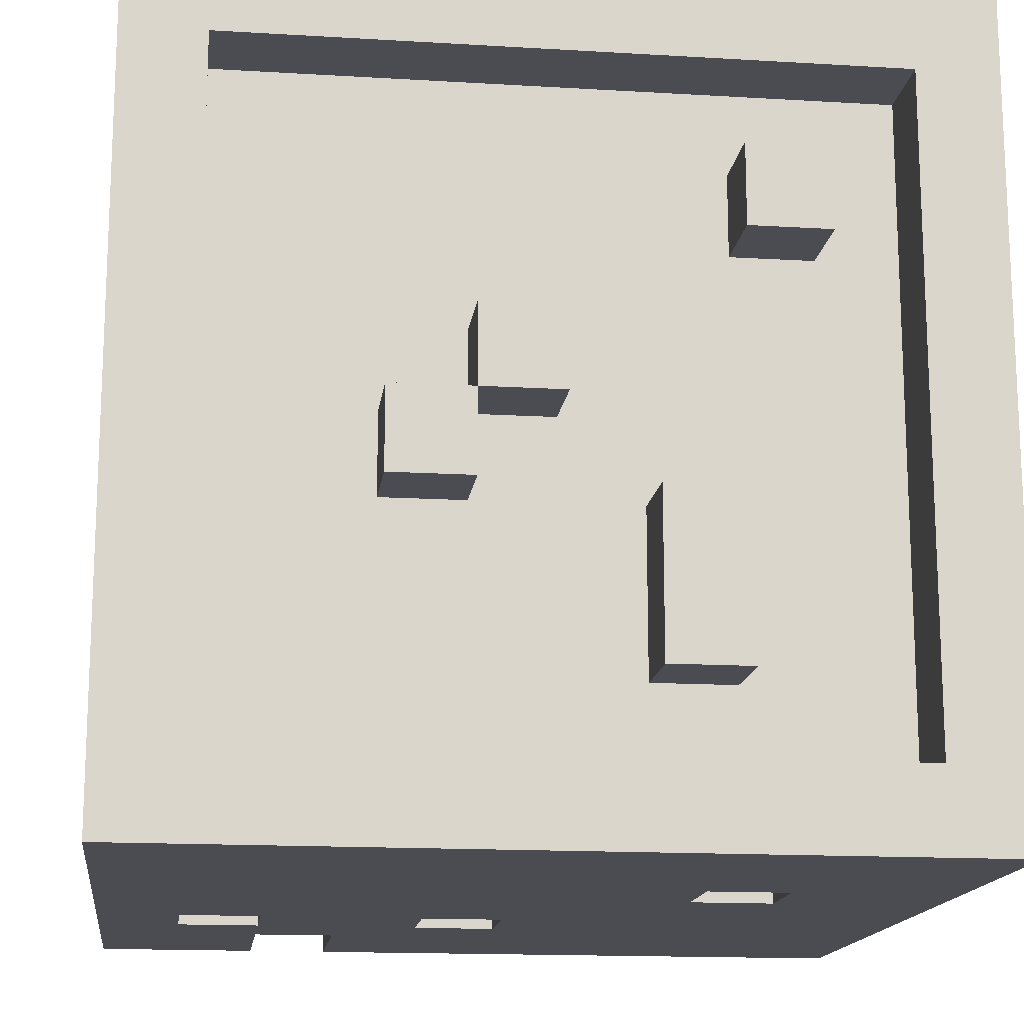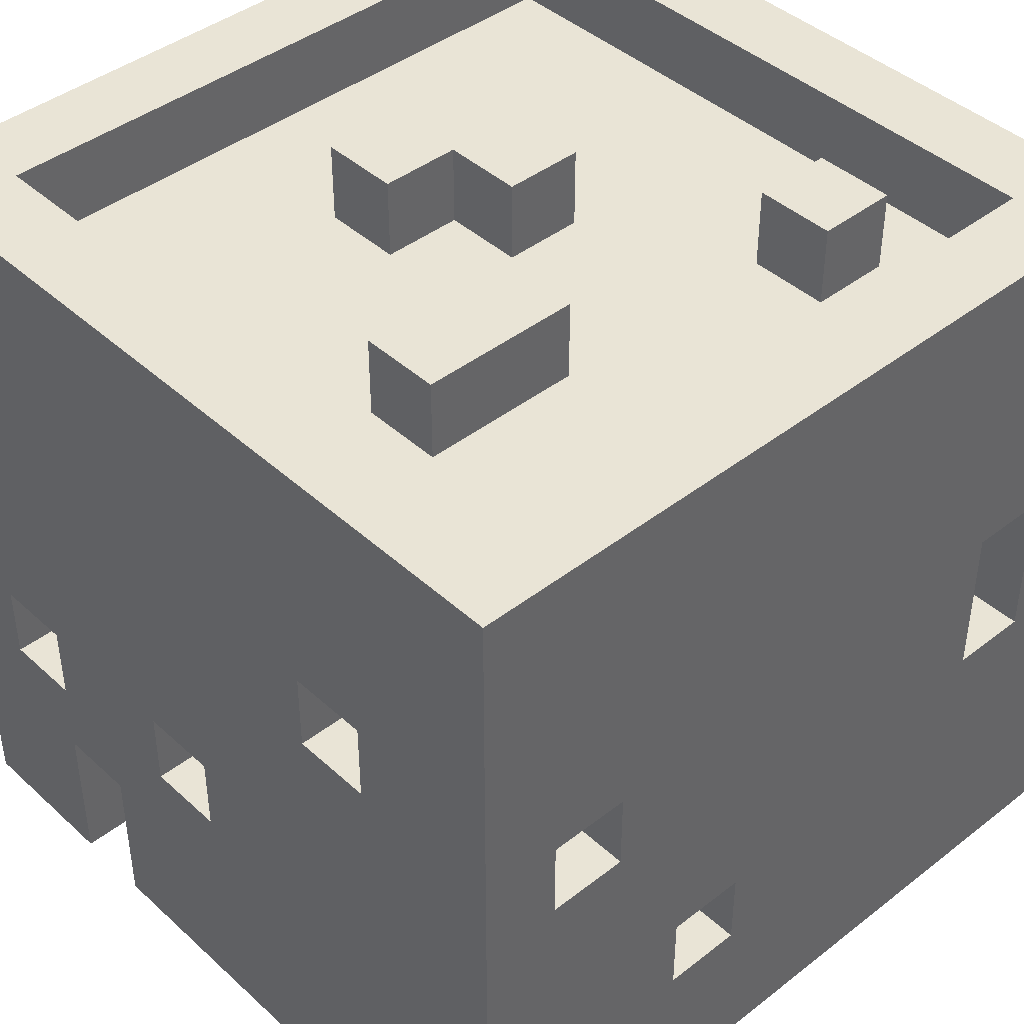
<metadata>
{"format":"obj","ext":"obj","renderer":"f3d","projection":"perspective","resolution":1024,"background":"white","views":[{"elev":-15.5,"azim":172.8,"up":"+Z"},{"elev":42.5,"azim":-132.8,"up":"+Y"}]}
</metadata>
<code>
g Tile_GrassType3
v -5 0 5
v -5 0 4
v -5 0 3
v -5 0 -4
v -5 0 -5
v -5 1 5
v -5 1 4
v -5 1 -0
v -5 1 -1
v -5 2 5
v -5 2 3
v -5 2 -0
v -5 2 -1
v -5 2 -2
v -5 2 -4
v -5 2 -5
v -5 3 5
v -5 3 4
v -5 3 2
v -5 3 1
v -5 3 -0
v -5 3 -1
v -5 3 -2
v -5 3 -4
v -5 3 -5
v -5 4 5
v -5 4 4
v -5 4 3
v -5 4 2
v -5 4 1
v -5 4 -0
v -5 4 -1
v -5 4 -2
v -5 4 -4
v -5 4 -5
v -5 5 3
v -5 5 2
v -5 5 -1
v -5 5 -2
v -5 5 -3
v -5 5 -4
v -5 6 4
v -5 6 3
v -5 6 2
v -5 6 -3
v -5 6 -4
v -5 6 -5
v -5 7 5
v -5 7 -4
v -5 7 -5
v -5 10 5
v -5 10 -5
v -4 2 -1
v -4 2 -2
v -4 3 -1
v -4 3 -2
v -4 4 4
v -4 4 3
v -4 5 3
v -4 5 -3
v -4 5 -4
v -4 6 4
v -4 6 3
v -4 6 -3
v -4 6 -4
v -3 9 3
v -3 9 2
v -3 10 3
v -3 10 2
v -2 6 -4
v -2 6 -5
v -2 7 -4
v -2 7 -5
v -2 9 -1
v -2 9 -2
v -2 9 -3
v -2 10 -1
v -2 10 -2
v -2 10 -3
v -1 1 5
v -1 1 4
v -1 2 5
v -1 2 4
v 0 9 1
v 0 9 -0
v 0 10 1
v 0 10 -0
v 1 3 -4
v 1 3 -5
v 1 4 -4
v 1 4 -5
v 1 9 -0
v 1 9 -1
v 1 10 -0
v 1 10 -1
v 2 6 5
v 2 6 4
v 2 7 5
v 2 7 4
v 3 0 -4
v 3 0 -5
v 3 2 -4
v 3 2 -5
v 4 1 5
v 4 1 4
v 4 2 5
v 4 2 4
v 4 3 -4
v 4 3 -5
v 4 4 -4
v 4 4 -5
v 4 9 4
v 4 9 -3
v 4 9 -4
v 4 10 4
v 4 10 -4
v -4 9 4
v -4 9 -4
v -4 10 4
v -4 10 -4
v -3 6 -4
v -3 6 -5
v -3 7 -4
v -3 7 -5
v -2 1 5
v -2 1 4
v -2 2 5
v -2 2 4
v -2 9 3
v -2 9 2
v -2 10 3
v -2 10 2
v -1 9 -1
v -1 9 -2
v -1 9 -3
v -1 10 -1
v -1 10 -2
v -1 10 -3
v 0 3 -4
v 0 3 -5
v 0 4 -4
v 0 4 -5
v 1 6 5
v 1 6 4
v 1 7 5
v 1 7 4
v 1 9 1
v 1 9 -0
v 1 10 1
v 1 10 -0
v 2 0 -4
v 2 0 -5
v 2 2 -4
v 2 2 -5
v 2 9 -0
v 2 9 -1
v 2 10 -0
v 2 10 -1
v 3 1 5
v 3 1 4
v 3 2 5
v 3 2 4
v 3 3 -4
v 3 3 -5
v 3 4 -4
v 3 4 -5
v 4 2 -0
v 4 2 -1
v 4 3 5
v 4 3 4
v 4 3 2
v 4 3 1
v 4 3 -0
v 4 3 -1
v 4 3 -3
v 4 4 5
v 4 4 4
v 4 4 3
v 4 4 2
v 4 4 1
v 4 4 -3
v 4 5 3
v 4 5 2
v 4 5 -1
v 4 6 -0
v 4 6 -1
v 4 6 -3
v 4 7 -0
v 4 7 -1
v 5 0 5
v 5 0 4
v 5 0 -4
v 5 0 -5
v 5 1 5
v 5 1 4
v 5 1 1
v 5 1 -0
v 5 1 -4
v 5 1 -5
v 5 2 3
v 5 2 2
v 5 2 1
v 5 2 -0
v 5 2 -1
v 5 3 5
v 5 3 4
v 5 3 3
v 5 3 2
v 5 3 1
v 5 3 -0
v 5 3 -1
v 5 3 -3
v 5 3 -4
v 5 4 5
v 5 4 4
v 5 4 3
v 5 4 2
v 5 4 1
v 5 4 -3
v 5 4 -4
v 5 5 4
v 5 5 3
v 5 5 2
v 5 5 1
v 5 5 -0
v 5 5 -1
v 5 6 1
v 5 6 -0
v 5 6 -1
v 5 6 -3
v 5 7 5
v 5 7 1
v 5 7 -0
v 5 7 -1
v 5 7 -3
v 5 7 -5
v 5 10 5
v 5 10 -5
v -5 0 5
v -5 1 5
v -5 2 5
v -5 3 5
v -5 4 5
v -5 7 5
v -5 10 5
v -4 0 5
v -4 1 5
v -4 2 5
v -4 3 5
v -4 4 5
v -4 5 5
v -4 6 5
v -3 5 5
v -3 6 5
v -2 1 5
v -2 2 5
v -2 5 5
v -2 6 5
v -1 1 5
v -1 2 5
v -1 3 5
v -1 4 5
v -1 5 5
v -1 6 5
v 0 1 5
v 0 2 5
v 0 3 5
v 0 4 5
v 0 5 5
v 1 1 5
v 1 2 5
v 1 6 5
v 1 7 5
v 2 2 5
v 2 3 5
v 2 4 5
v 2 5 5
v 2 6 5
v 2 7 5
v 3 1 5
v 3 2 5
v 3 3 5
v 3 4 5
v 3 5 5
v 4 0 5
v 4 1 5
v 4 2 5
v 4 3 5
v 4 4 5
v 4 5 5
v 5 0 5
v 5 1 5
v 5 3 5
v 5 4 5
v 5 7 5
v 5 10 5
v -2 1 4
v -2 2 4
v -1 1 4
v -1 2 4
v 1 6 4
v 1 7 4
v 2 6 4
v 2 7 4
v 3 1 4
v 3 2 4
v 4 1 4
v 4 2 4
v 4 3 4
v 4 4 4
v 5 3 4
v 5 4 4
v -5 4 3
v -5 5 3
v -5 6 3
v -4 4 3
v -4 5 3
v -4 6 3
v -3 9 3
v -3 10 3
v -2 9 3
v -2 10 3
v 4 4 2
v 4 5 2
v 5 4 2
v 5 5 2
v 0 9 1
v 0 10 1
v 1 9 1
v 1 10 1
v 4 3 1
v 4 4 1
v 5 3 1
v 5 4 1
v 1 9 -0
v 1 10 -0
v 2 9 -0
v 2 10 -0
v -2 9 -1
v -2 10 -1
v -1 9 -1
v -1 10 -1
v 4 2 -1
v 4 3 -1
v 4 6 -1
v 4 7 -1
v 5 2 -1
v 5 3 -1
v 5 6 -1
v 5 7 -1
v -5 2 -2
v -5 3 -2
v -4 2 -2
v -4 3 -2
v 4 3 -3
v 4 4 -3
v 4 6 -3
v 5 3 -3
v 5 4 -3
v 5 6 -3
v -5 5 -4
v -5 6 -4
v -4 5 -4
v -4 6 -4
v -4 9 -4
v -4 10 -4
v 3 9 -4
v 4 9 -4
v 4 10 -4
v -5 4 4
v -5 6 4
v -4 4 4
v -4 6 4
v -4 9 4
v -4 10 4
v 4 9 4
v 4 10 4
v 4 4 3
v 4 5 3
v 5 4 3
v 5 5 3
v -3 9 2
v -3 10 2
v -2 9 2
v -2 10 2
v 4 3 2
v 4 4 2
v 5 3 2
v 5 4 2
v 0 9 -0
v 0 10 -0
v 1 9 -0
v 1 10 -0
v 4 2 -0
v 4 3 -0
v 4 6 -0
v 4 7 -0
v 5 2 -0
v 5 3 -0
v 5 6 -0
v 5 7 -0
v -5 2 -1
v -5 3 -1
v -4 2 -1
v -4 3 -1
v 1 9 -1
v 1 10 -1
v 2 9 -1
v 2 10 -1
v 4 3 -1
v 4 5 -1
v 4 6 -1
v 5 3 -1
v 5 5 -1
v 5 6 -1
v -5 5 -3
v -5 6 -3
v -4 5 -3
v -4 6 -3
v -2 9 -3
v -2 10 -3
v -1 9 -3
v -1 10 -3
v -3 6 -4
v -3 7 -4
v -2 6 -4
v -2 7 -4
v 0 3 -4
v 0 4 -4
v 1 3 -4
v 1 4 -4
v 2 0 -4
v 2 2 -4
v 3 0 -4
v 3 2 -4
v 3 3 -4
v 3 4 -4
v 4 3 -4
v 4 4 -4
v -5 0 -5
v -5 2 -5
v -5 3 -5
v -5 4 -5
v -5 6 -5
v -5 7 -5
v -5 10 -5
v -4 2 -5
v -4 3 -5
v -4 4 -5
v -4 6 -5
v -4 7 -5
v -3 0 -5
v -3 1 -5
v -3 2 -5
v -3 3 -5
v -3 6 -5
v -3 7 -5
v -2 0 -5
v -2 1 -5
v -2 2 -5
v -2 3 -5
v -2 6 -5
v -2 7 -5
v 0 1 -5
v 0 2 -5
v 0 3 -5
v 0 4 -5
v 1 1 -5
v 1 2 -5
v 1 3 -5
v 1 4 -5
v 2 0 -5
v 2 2 -5
v 2 5 -5
v 2 6 -5
v 3 0 -5
v 3 2 -5
v 3 3 -5
v 3 4 -5
v 3 5 -5
v 3 6 -5
v 4 0 -5
v 4 1 -5
v 4 3 -5
v 4 4 -5
v 4 5 -5
v 5 0 -5
v 5 1 -5
v 5 7 -5
v 5 10 -5
v -5 0 5
v -4 0 5
v 4 0 5
v 5 0 5
v -5 0 4
v -4 0 4
v 4 0 4
v 5 0 4
v -5 0 3
v -4 0 3
v -5 0 -4
v -3 0 -4
v -2 0 -4
v 2 0 -4
v 3 0 -4
v 4 0 -4
v 5 0 -4
v -5 0 -5
v -3 0 -5
v -2 0 -5
v 2 0 -5
v 3 0 -5
v 4 0 -5
v 5 0 -5
v -2 2 5
v -1 2 5
v 3 2 5
v 4 2 5
v -2 2 4
v -1 2 4
v 3 2 4
v 4 2 4
v 2 2 -4
v 3 2 -4
v 2 2 -5
v 3 2 -5
v 4 3 -0
v 5 3 -0
v -5 3 -1
v -4 3 -1
v 4 3 -1
v 5 3 -1
v -5 3 -2
v -4 3 -2
v 4 4 5
v 5 4 5
v 4 4 4
v 5 4 4
v 4 4 2
v 5 4 2
v 4 4 1
v 5 4 1
v 0 4 -4
v 1 4 -4
v 3 4 -4
v 4 4 -4
v 0 4 -5
v 1 4 -5
v 3 4 -5
v 4 4 -5
v 4 5 3
v 5 5 3
v 4 5 2
v 5 5 2
v -5 6 4
v -4 6 4
v -5 6 3
v -4 6 3
v 4 6 -1
v 5 6 -1
v -5 6 -3
v -4 6 -3
v 4 6 -3
v 5 6 -3
v -5 6 -4
v -4 6 -4
v 1 7 5
v 2 7 5
v 1 7 4
v 2 7 4
v 4 7 -0
v 5 7 -0
v 4 7 -1
v 5 7 -1
v -3 7 -4
v -2 7 -4
v -3 7 -5
v -2 7 -5
v -2 1 5
v -1 1 5
v 3 1 5
v 4 1 5
v -2 1 4
v -1 1 4
v 3 1 4
v 4 1 4
v 4 2 -0
v 5 2 -0
v -5 2 -1
v -4 2 -1
v 4 2 -1
v 5 2 -1
v -5 2 -2
v -4 2 -2
v 4 3 5
v 5 3 5
v 4 3 4
v 5 3 4
v 4 3 2
v 5 3 2
v 4 3 1
v 5 3 1
v 4 3 -1
v 5 3 -1
v 4 3 -3
v 5 3 -3
v 0 3 -4
v 1 3 -4
v 3 3 -4
v 4 3 -4
v 0 3 -5
v 1 3 -5
v 3 3 -5
v 4 3 -5
v -5 4 4
v -4 4 4
v -5 4 3
v -4 4 3
v 4 4 3
v 5 4 3
v 4 4 2
v 5 4 2
v -5 5 -3
v -4 5 -3
v -5 5 -4
v -4 5 -4
v 1 6 5
v 2 6 5
v 1 6 4
v 2 6 4
v 4 6 -0
v 5 6 -0
v 4 6 -1
v 5 6 -1
v -3 6 -4
v -2 6 -4
v -3 6 -5
v -2 6 -5
v -4 9 4
v 4 9 4
v -3 9 3
v -2 9 3
v -3 9 2
v -2 9 2
v 2 9 2
v 3 9 2
v -3 9 1
v -2 9 1
v 0 9 1
v 1 9 1
v 2 9 1
v 3 9 1
v -3 9 -0
v -2 9 -0
v 0 9 -0
v 1 9 -0
v 2 9 -0
v -2 9 -1
v -1 9 -1
v 0 9 -1
v 1 9 -1
v 2 9 -1
v -2 9 -2
v -1 9 -2
v 0 9 -2
v 1 9 -2
v -2 9 -3
v -1 9 -3
v 3 9 -3
v 4 9 -3
v -4 9 -4
v 3 9 -4
v 4 9 -4
v -5 10 5
v 5 10 5
v -4 10 4
v 4 10 4
v -3 10 3
v -2 10 3
v -3 10 2
v -2 10 2
v 0 10 1
v 1 10 1
v 0 10 -0
v 1 10 -0
v 2 10 -0
v -2 10 -1
v -1 10 -1
v 1 10 -1
v 2 10 -1
v -2 10 -2
v -1 10 -2
v -2 10 -3
v -1 10 -3
v -4 10 -4
v 4 10 -4
v -5 10 -5
v 5 10 -5
f 6 2 1
f 7 3 2
f 7 2 6
f 8 4 3
f 9 4 8
f 10 7 6
f 11 3 7
f 11 7 10
f 11 8 3
f 12 9 8
f 12 8 11
f 13 4 9
f 13 9 12
f 14 4 13
f 15 5 4
f 15 4 14
f 16 5 15
f 17 12 11
f 17 11 10
f 17 13 12
f 18 13 17
f 19 13 18
f 20 13 19
f 21 13 20
f 22 13 21
f 23 16 15
f 23 15 14
f 24 16 23
f 25 16 24
f 26 18 17
f 27 19 18
f 27 18 26
f 28 19 27
f 29 20 19
f 29 19 28
f 30 21 20
f 30 20 29
f 31 22 21
f 31 21 30
f 31 23 22
f 31 24 23
f 32 24 31
f 33 24 32
f 34 25 24
f 34 24 33
f 35 25 34
f 36 30 29
f 36 29 28
f 36 31 30
f 36 32 31
f 37 32 36
f 38 33 32
f 38 32 37
f 39 35 34
f 39 33 38
f 39 34 33
f 40 35 39
f 41 35 40
f 42 27 26
f 43 37 36
f 44 38 37
f 44 39 38
f 44 37 43
f 44 40 39
f 45 40 44
f 46 35 41
f 47 35 46
f 48 43 42
f 48 45 44
f 48 42 26
f 48 46 45
f 48 44 43
f 49 47 46
f 49 46 48
f 50 47 49
f 51 49 48
f 51 50 49
f 52 50 51
f 55 54 53
f 56 54 55
f 59 58 57
f 62 59 57
f 63 59 62
f 64 61 60
f 65 61 64
f 68 67 66
f 69 67 68
f 72 71 70
f 73 71 72
f 77 75 74
f 78 76 75
f 78 75 77
f 79 76 78
f 82 81 80
f 83 81 82
f 86 85 84
f 87 85 86
f 90 89 88
f 91 89 90
f 94 93 92
f 95 93 94
f 98 97 96
f 99 97 98
f 102 101 100
f 103 101 102
f 106 105 104
f 107 105 106
f 110 109 108
f 111 109 110
f 115 113 112
f 115 114 113
f 116 114 115
f 117 118 119
f 119 118 120
f 121 122 123
f 123 122 124
f 125 126 127
f 127 126 128
f 129 130 131
f 131 130 132
f 133 134 136
f 134 135 137
f 136 134 137
f 137 135 138
f 139 140 141
f 141 140 142
f 143 144 145
f 145 144 146
f 147 148 149
f 149 148 150
f 151 152 153
f 153 152 154
f 155 156 157
f 157 156 158
f 159 160 161
f 161 160 162
f 163 164 165
f 165 164 166
f 167 168 173
f 173 168 174
f 169 170 176
f 176 170 177
f 171 172 179
f 179 172 180
f 174 175 181
f 178 179 182
f 182 179 183
f 174 181 184
f 184 181 186
f 186 181 187
f 185 186 188
f 188 186 189
f 190 191 194
f 191 192 195
f 194 191 195
f 195 192 196
f 196 192 197
f 192 193 198
f 197 192 198
f 198 193 199
f 194 195 200
f 195 196 200
f 200 196 201
f 196 197 202
f 201 196 202
f 198 199 203
f 202 197 203
f 197 198 203
f 203 199 204
f 194 200 205
f 205 200 206
f 200 201 207
f 206 200 207
f 201 202 208
f 207 201 208
f 202 203 208
f 208 203 209
f 209 203 210
f 204 199 211
f 211 199 212
f 212 199 213
f 206 207 215
f 207 208 215
f 215 208 216
f 216 208 217
f 210 211 218
f 209 210 218
f 212 213 219
f 213 199 220
f 219 213 220
f 215 216 221
f 214 215 221
f 221 216 222
f 217 218 223
f 218 211 224
f 223 218 224
f 224 211 225
f 225 211 226
f 221 222 227
f 222 223 227
f 223 224 227
f 224 225 227
f 225 226 228
f 227 225 228
f 228 226 229
f 219 220 230
f 221 227 231
f 214 221 231
f 227 228 232
f 231 227 232
f 232 228 233
f 229 230 234
f 230 220 235
f 234 230 235
f 220 199 236
f 235 220 236
f 234 235 237
f 232 233 237
f 235 236 237
f 233 234 237
f 231 232 237
f 237 236 238
f 246 240 239
f 247 241 240
f 247 240 246
f 248 242 241
f 248 241 247
f 249 243 242
f 249 242 248
f 250 244 243
f 250 243 249
f 251 244 250
f 252 244 251
f 253 247 246
f 253 248 247
f 253 252 251
f 253 251 250
f 253 250 249
f 253 249 248
f 254 244 252
f 254 252 253
f 255 253 246
f 255 254 253
f 256 254 255
f 257 254 256
f 258 244 254
f 258 254 257
f 259 255 246
f 260 257 256
f 261 257 260
f 262 257 261
f 263 258 257
f 263 257 262
f 264 244 258
f 264 258 263
f 265 259 246
f 265 260 259
f 265 261 260
f 266 261 265
f 267 262 261
f 267 261 266
f 268 263 262
f 268 262 267
f 268 264 263
f 269 264 268
f 270 266 265
f 270 265 246
f 271 267 266
f 271 266 270
f 271 268 267
f 272 244 264
f 272 264 269
f 273 245 244
f 273 244 272
f 274 268 271
f 274 271 270
f 275 268 274
f 276 269 268
f 276 268 275
f 277 272 269
f 277 269 276
f 278 272 277
f 279 245 273
f 280 270 246
f 280 274 270
f 281 275 274
f 281 274 280
f 282 276 275
f 282 275 281
f 282 278 277
f 282 279 278
f 282 277 276
f 283 279 282
f 284 279 283
f 285 280 246
f 286 280 285
f 287 282 281
f 288 283 282
f 288 282 287
f 289 284 283
f 289 283 288
f 290 279 284
f 290 284 289
f 291 286 285
f 292 288 287
f 292 286 291
f 292 287 286
f 293 288 292
f 294 290 289
f 295 279 290
f 295 290 294
f 295 245 279
f 296 245 295
f 299 298 297
f 300 298 299
f 303 302 301
f 304 302 303
f 307 306 305
f 308 306 307
f 311 310 309
f 312 310 311
f 316 314 313
f 317 315 314
f 317 314 316
f 318 315 317
f 321 320 319
f 322 320 321
f 325 324 323
f 326 324 325
f 329 328 327
f 330 328 329
f 333 332 331
f 334 332 333
f 337 336 335
f 338 336 337
f 341 340 339
f 342 340 341
f 347 344 343
f 348 344 347
f 349 346 345
f 350 346 349
f 353 352 351
f 354 352 353
f 358 356 355
f 359 357 356
f 359 356 358
f 360 357 359
f 363 362 361
f 364 362 363
f 367 366 365
f 368 366 367
f 369 366 368
f 370 371 372
f 372 371 373
f 374 375 376
f 376 375 377
f 378 379 380
f 380 379 381
f 382 383 384
f 384 383 385
f 386 387 388
f 388 387 389
f 390 391 392
f 392 391 393
f 394 395 398
f 398 395 399
f 396 397 400
f 400 397 401
f 402 403 404
f 404 403 405
f 406 407 408
f 408 407 409
f 410 411 413
f 411 412 414
f 413 411 414
f 414 412 415
f 416 417 418
f 418 417 419
f 420 421 422
f 422 421 423
f 424 425 426
f 426 425 427
f 428 429 430
f 430 429 431
f 432 433 434
f 434 433 435
f 436 437 438
f 438 437 439
f 440 441 447
f 441 442 447
f 442 443 448
f 447 442 448
f 443 444 449
f 448 443 449
f 444 445 450
f 449 444 450
f 445 446 451
f 450 445 451
f 440 447 452
f 452 447 453
f 447 448 454
f 453 447 454
f 449 450 455
f 454 448 455
f 448 449 455
f 450 451 455
f 455 451 456
f 451 446 457
f 456 451 457
f 452 453 458
f 453 454 459
f 458 453 459
f 454 455 460
f 459 454 460
f 455 456 461
f 460 455 461
f 461 456 462
f 457 446 463
f 459 460 464
f 462 463 464
f 461 462 464
f 458 459 464
f 460 461 464
f 464 463 465
f 465 463 466
f 466 463 467
f 458 464 468
f 464 465 468
f 465 466 469
f 468 465 469
f 469 466 470
f 467 463 471
f 469 470 472
f 470 471 472
f 458 468 472
f 468 469 472
f 472 471 473
f 471 463 474
f 473 471 474
f 474 463 475
f 473 474 477
f 477 474 478
f 478 474 479
f 474 475 480
f 479 474 480
f 475 463 481
f 480 475 481
f 476 477 482
f 477 478 482
f 482 478 483
f 483 478 484
f 479 480 485
f 480 481 486
f 485 480 486
f 482 483 487
f 483 484 488
f 487 483 488
f 484 485 488
f 485 486 488
f 463 446 489
f 488 486 489
f 481 463 489
f 486 481 489
f 489 446 490
f 495 492 491
f 496 493 492
f 496 492 495
f 497 494 493
f 497 493 496
f 498 494 497
f 499 496 495
f 500 497 496
f 500 496 499
f 500 498 497
f 501 500 499
f 502 498 500
f 502 500 501
f 503 498 502
f 504 498 503
f 505 498 504
f 506 498 505
f 507 498 506
f 508 502 501
f 509 503 502
f 509 502 508
f 510 504 503
f 510 503 509
f 511 504 510
f 512 506 505
f 513 507 506
f 513 506 512
f 514 507 513
f 519 516 515
f 520 516 519
f 521 518 517
f 522 518 521
f 525 524 523
f 526 524 525
f 531 528 527
f 532 528 531
f 533 530 529
f 534 530 533
f 537 536 535
f 538 536 537
f 541 540 539
f 542 540 541
f 547 544 543
f 548 544 547
f 549 546 545
f 550 546 549
f 553 552 551
f 554 552 553
f 557 556 555
f 558 556 557
f 563 560 559
f 564 560 563
f 565 562 561
f 566 562 565
f 569 568 567
f 570 568 569
f 573 572 571
f 574 572 573
f 577 576 575
f 578 576 577
f 579 580 583
f 583 580 584
f 581 582 585
f 585 582 586
f 587 588 591
f 591 588 592
f 589 590 593
f 593 590 594
f 595 596 597
f 597 596 598
f 599 600 601
f 601 600 602
f 603 604 605
f 605 604 606
f 607 608 611
f 611 608 612
f 609 610 613
f 613 610 614
f 615 616 617
f 617 616 618
f 619 620 621
f 621 620 622
f 623 624 625
f 625 624 626
f 627 628 629
f 629 628 630
f 631 632 633
f 633 632 634
f 635 636 637
f 637 636 638
f 639 640 641
f 641 640 642
f 639 641 643
f 642 640 644
f 644 640 645
f 645 640 646
f 639 643 647
f 643 644 647
f 644 645 647
f 647 645 648
f 648 645 649
f 649 645 650
f 645 646 651
f 650 645 651
f 646 640 652
f 651 646 652
f 639 647 653
f 647 648 653
f 648 649 654
f 653 648 654
f 654 649 655
f 650 651 656
f 651 652 656
f 656 652 657
f 654 655 658
f 653 654 658
f 655 656 658
f 658 656 659
f 659 656 660
f 660 656 661
f 657 652 662
f 653 658 663
f 659 660 664
f 660 661 665
f 664 660 665
f 661 662 666
f 665 661 666
f 653 663 667
f 664 665 668
f 665 666 668
f 652 640 669
f 662 652 669
f 668 666 669
f 666 662 669
f 669 640 670
f 667 668 671
f 639 653 671
f 653 667 671
f 668 669 671
f 669 670 672
f 671 669 672
f 672 670 673
f 674 675 676
f 676 675 677
f 678 679 680
f 680 679 681
f 682 683 684
f 684 683 685
f 685 686 689
f 689 686 690
f 687 688 691
f 691 688 692
f 691 692 693
f 693 692 694
f 674 676 695
f 677 675 696
f 674 695 697
f 695 696 697
f 696 675 698
f 697 696 698

</code>
